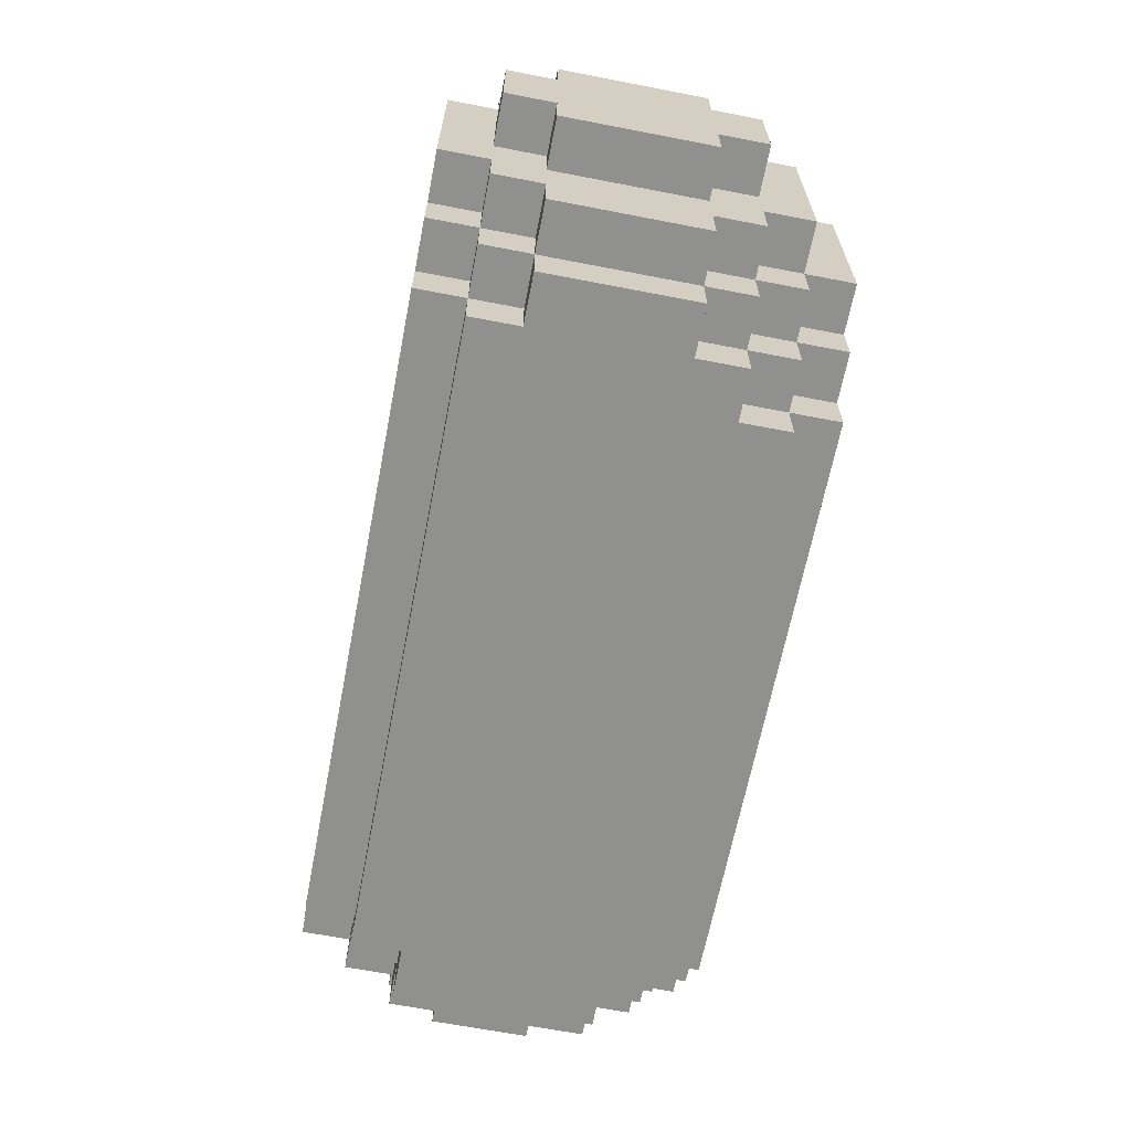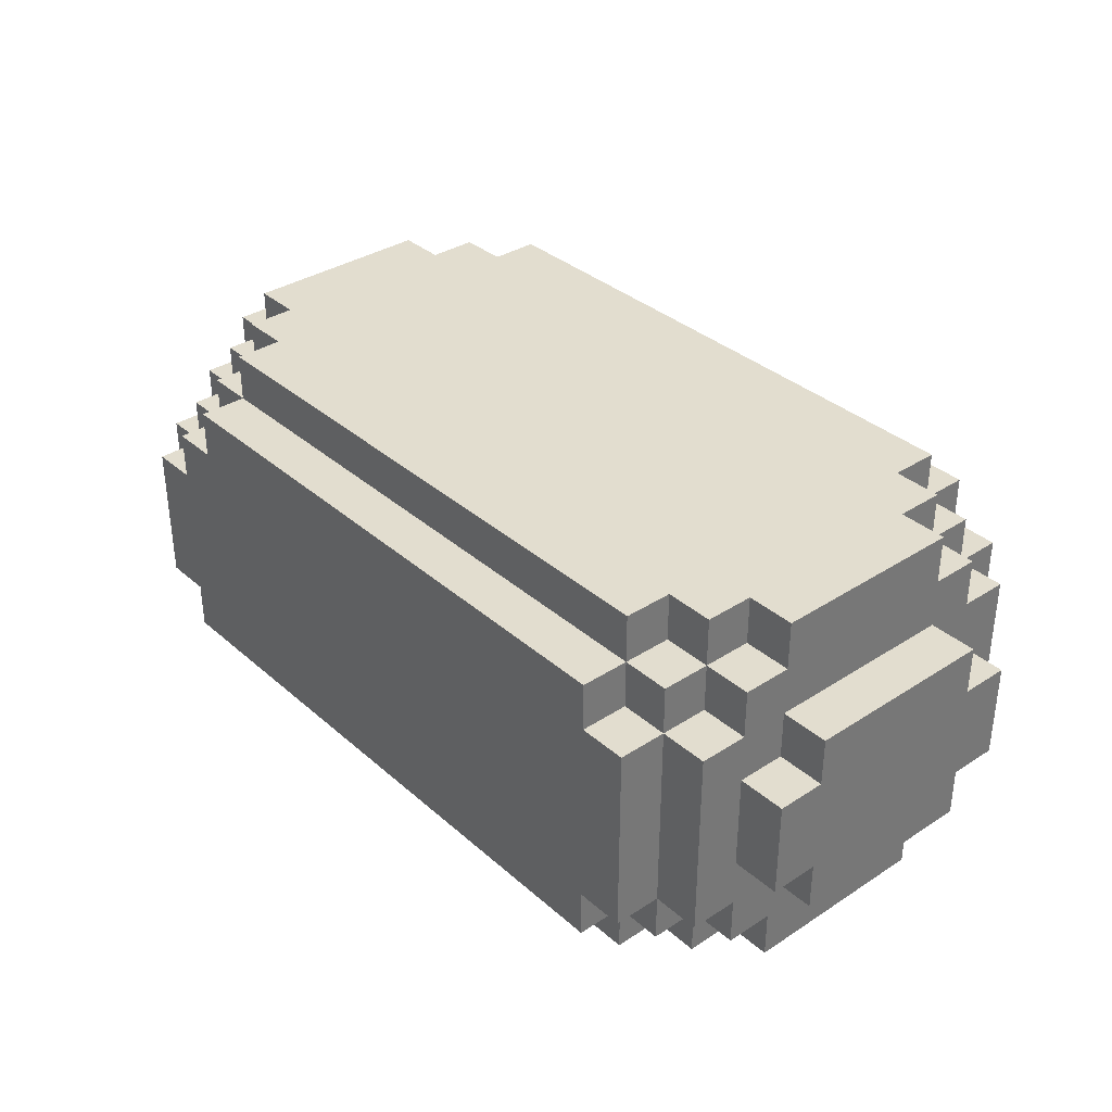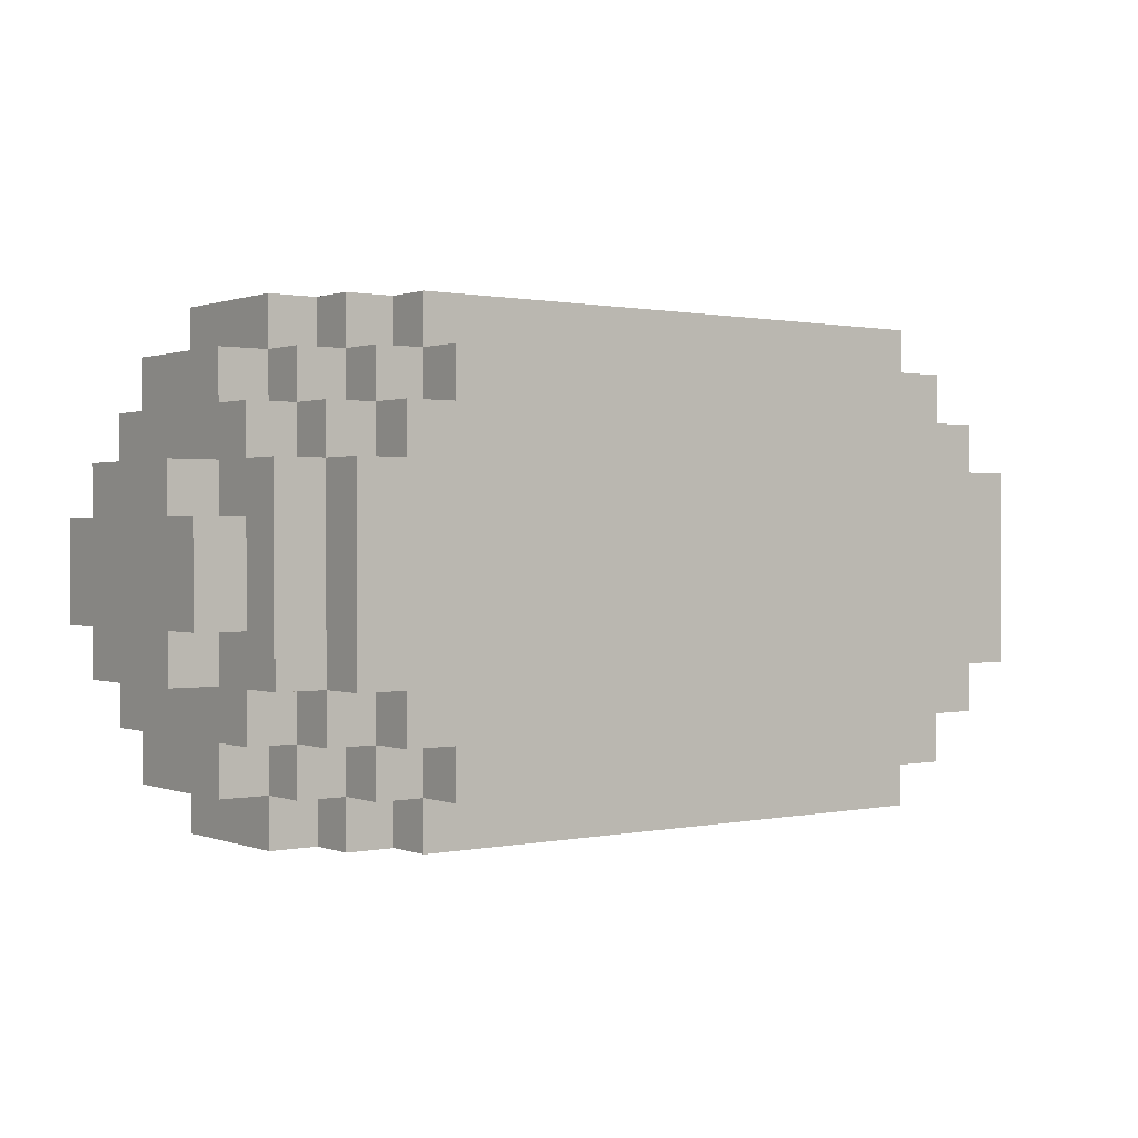
<metadata>
{"format":"obj","ext":"obj","renderer":"f3d","projection":"perspective","resolution":1024,"background":"white","views":[{"elev":-65.5,"azim":79.0,"up":"+Z"},{"elev":35.0,"azim":-130.9,"up":"+Y"},{"elev":0.7,"azim":142.9,"up":"+Z"}]}
</metadata>
<code>
g rocks1
v -10 2 2
v -10 2 -2
v -10 3 3
v -10 3 2
v -10 3 -2
v -10 3 -3
v -10 5 3
v -10 5 2
v -10 5 -2
v -10 5 -3
v -10 6 2
v -10 6 -2
v -9 0 2
v -9 0 -2
v -9 1 3
v -9 1 2
v -9 1 -2
v -9 1 -3
v -9 2 4
v -9 2 3
v -9 2 2
v -9 2 -2
v -9 2 -3
v -9 2 -4
v -9 3 3
v -9 3 2
v -9 3 -2
v -9 3 -3
v -9 5 3
v -9 5 2
v -9 5 -2
v -9 5 -3
v -9 6 4
v -9 6 3
v -9 6 2
v -9 6 -2
v -9 6 -3
v -9 6 -4
v -9 7 3
v -9 7 2
v -9 7 -2
v -9 7 -3
v -9 8 2
v -9 8 -2
v -8 0 3
v -8 0 2
v -8 0 -2
v -8 0 -3
v -8 1 4
v -8 1 3
v -8 1 2
v -8 1 -2
v -8 1 -3
v -8 1 -4
v -8 2 5
v -8 2 4
v -8 2 3
v -8 2 -3
v -8 2 -4
v -8 2 -5
v -8 6 5
v -8 6 4
v -8 6 3
v -8 6 -3
v -8 6 -4
v -8 6 -5
v -8 7 4
v -8 7 3
v -8 7 2
v -8 7 -2
v -8 7 -3
v -8 7 -4
v -8 8 3
v -8 8 2
v -8 8 -2
v -8 8 -3
v -7 0 4
v -7 0 3
v -7 0 -3
v -7 0 -4
v -7 1 5
v -7 1 4
v -7 1 3
v -7 1 -3
v -7 1 -4
v -7 1 -5
v -7 2 5
v -7 2 4
v -7 2 -4
v -7 2 -5
v -7 6 5
v -7 6 4
v -7 6 -4
v -7 6 -5
v -7 7 5
v -7 7 4
v -7 7 3
v -7 7 -3
v -7 7 -4
v -7 7 -5
v -7 8 4
v -7 8 3
v -7 8 -3
v -7 8 -4
v 5 6 5
v 5 6 4
v 5 6 -4
v 5 6 -5
v 5 7 5
v 5 7 4
v 5 7 3
v 5 7 -3
v 5 7 -4
v 5 7 -5
v 5 8 4
v 5 8 3
v 5 8 -3
v 5 8 -4
v 6 0 4
v 6 0 3
v 6 0 -3
v 6 0 -4
v 6 1 5
v 6 1 4
v 6 1 3
v 6 1 -3
v 6 1 -4
v 6 1 -5
v 6 2 5
v 6 2 4
v 6 2 -4
v 6 2 -5
v 6 5 5
v 6 5 4
v 6 5 -4
v 6 5 -5
v 6 6 5
v 6 6 4
v 6 6 3
v 6 6 -3
v 6 6 -4
v 6 6 -5
v 6 7 4
v 6 7 3
v 6 7 2
v 6 7 -2
v 6 7 -3
v 6 7 -4
v 6 8 3
v 6 8 2
v 6 8 -2
v 6 8 -3
v 7 0 3
v 7 0 2
v 7 0 -2
v 7 0 -3
v 7 1 4
v 7 1 3
v 7 1 2
v 7 1 -2
v 7 1 -3
v 7 1 -4
v 7 2 5
v 7 2 4
v 7 2 3
v 7 2 -3
v 7 2 -4
v 7 2 -5
v 7 5 5
v 7 5 4
v 7 5 3
v 7 5 -3
v 7 5 -4
v 7 5 -5
v 7 6 4
v 7 6 3
v 7 6 2
v 7 6 -2
v 7 6 -3
v 7 6 -4
v 7 7 3
v 7 7 2
v 7 7 -2
v 7 7 -3
v 7 8 2
v 7 8 -2
v 8 0 2
v 8 0 -2
v 8 1 3
v 8 1 2
v 8 1 1
v 8 1 -1
v 8 1 -2
v 8 1 -3
v 8 2 4
v 8 2 3
v 8 2 2
v 8 2 1
v 8 2 -1
v 8 2 -2
v 8 2 -3
v 8 2 -4
v 8 5 4
v 8 5 3
v 8 5 2
v 8 5 1
v 8 5 -1
v 8 5 -2
v 8 5 -3
v 8 5 -4
v 8 6 3
v 8 6 2
v 8 6 1
v 8 6 -1
v 8 6 -2
v 8 6 -3
v 8 7 2
v 8 7 -2
v 9 1 1
v 9 1 -1
v 9 2 2
v 9 2 1
v 9 2 -1
v 9 2 -2
v 9 5 2
v 9 5 1
v 9 5 -1
v 9 5 -2
v 9 6 1
v 9 6 -1
v -8 2 5
v -8 6 5
v -7 1 5
v -7 2 5
v -7 6 5
v -7 7 5
v 5 6 5
v 5 7 5
v 6 1 5
v 6 2 5
v 6 5 5
v 6 6 5
v 7 2 5
v 7 5 5
v -9 2 4
v -9 6 4
v -8 1 4
v -8 2 4
v -8 6 4
v -8 7 4
v -7 0 4
v -7 1 4
v -7 2 4
v -7 6 4
v -7 7 4
v -7 8 4
v 5 6 4
v 5 7 4
v 5 8 4
v 6 0 4
v 6 1 4
v 6 2 4
v 6 5 4
v 6 6 4
v 6 7 4
v 7 1 4
v 7 2 4
v 7 5 4
v 7 6 4
v 8 2 4
v 8 5 4
v -10 3 3
v -10 5 3
v -9 1 3
v -9 2 3
v -9 3 3
v -9 5 3
v -9 6 3
v -9 7 3
v -8 0 3
v -8 1 3
v -8 2 3
v -8 6 3
v -8 7 3
v -8 8 3
v -7 0 3
v -7 1 3
v -7 7 3
v -7 8 3
v 5 7 3
v 5 8 3
v 6 0 3
v 6 1 3
v 6 6 3
v 6 7 3
v 6 8 3
v 7 0 3
v 7 1 3
v 7 2 3
v 7 5 3
v 7 6 3
v 7 7 3
v 8 1 3
v 8 2 3
v 8 5 3
v 8 6 3
v -10 2 2
v -10 3 2
v -10 5 2
v -10 6 2
v -9 0 2
v -9 1 2
v -9 2 2
v -9 3 2
v -9 5 2
v -9 6 2
v -9 7 2
v -9 8 2
v -8 0 2
v -8 1 2
v -8 7 2
v -8 8 2
v 6 7 2
v 6 8 2
v 7 0 2
v 7 1 2
v 7 6 2
v 7 7 2
v 7 8 2
v 8 0 2
v 8 1 2
v 8 2 2
v 8 5 2
v 8 6 2
v 8 7 2
v 9 2 2
v 9 5 2
v 8 1 1
v 8 2 1
v 8 5 1
v 8 6 1
v 9 1 1
v 9 2 1
v 9 5 1
v 9 6 1
v 8 1 -1
v 8 2 -1
v 8 5 -1
v 8 6 -1
v 9 1 -1
v 9 2 -1
v 9 5 -1
v 9 6 -1
v -10 2 -2
v -10 3 -2
v -10 5 -2
v -10 6 -2
v -9 0 -2
v -9 1 -2
v -9 2 -2
v -9 3 -2
v -9 5 -2
v -9 6 -2
v -9 7 -2
v -9 8 -2
v -8 0 -2
v -8 1 -2
v -8 7 -2
v -8 8 -2
v 6 7 -2
v 6 8 -2
v 7 0 -2
v 7 1 -2
v 7 6 -2
v 7 7 -2
v 7 8 -2
v 8 0 -2
v 8 1 -2
v 8 2 -2
v 8 5 -2
v 8 6 -2
v 8 7 -2
v 9 2 -2
v 9 5 -2
v -10 3 -3
v -10 5 -3
v -9 1 -3
v -9 2 -3
v -9 3 -3
v -9 5 -3
v -9 6 -3
v -9 7 -3
v -8 0 -3
v -8 1 -3
v -8 2 -3
v -8 6 -3
v -8 7 -3
v -8 8 -3
v -7 0 -3
v -7 1 -3
v -7 7 -3
v -7 8 -3
v 5 7 -3
v 5 8 -3
v 6 0 -3
v 6 1 -3
v 6 6 -3
v 6 7 -3
v 6 8 -3
v 7 0 -3
v 7 1 -3
v 7 2 -3
v 7 5 -3
v 7 6 -3
v 7 7 -3
v 8 1 -3
v 8 2 -3
v 8 5 -3
v 8 6 -3
v -9 2 -4
v -9 6 -4
v -8 1 -4
v -8 2 -4
v -8 6 -4
v -8 7 -4
v -7 0 -4
v -7 1 -4
v -7 2 -4
v -7 6 -4
v -7 7 -4
v -7 8 -4
v 5 6 -4
v 5 7 -4
v 5 8 -4
v 6 0 -4
v 6 1 -4
v 6 2 -4
v 6 5 -4
v 6 6 -4
v 6 7 -4
v 7 1 -4
v 7 2 -4
v 7 5 -4
v 7 6 -4
v 8 2 -4
v 8 5 -4
v -8 2 -5
v -8 6 -5
v -7 1 -5
v -7 2 -5
v -7 6 -5
v -7 7 -5
v 5 6 -5
v 5 7 -5
v 6 1 -5
v 6 2 -5
v 6 5 -5
v 6 6 -5
v 7 2 -5
v 7 5 -5
v -7 0 4
v 6 0 4
v -8 0 3
v -7 0 3
v 6 0 3
v 7 0 3
v -9 0 2
v -8 0 2
v 7 0 2
v 8 0 2
v -9 0 -2
v -8 0 -2
v 7 0 -2
v 8 0 -2
v -8 0 -3
v -7 0 -3
v 6 0 -3
v 7 0 -3
v -7 0 -4
v 6 0 -4
v -7 1 5
v 6 1 5
v -8 1 4
v -7 1 4
v 6 1 4
v 7 1 4
v -9 1 3
v -8 1 3
v -7 1 3
v 6 1 3
v 7 1 3
v 8 1 3
v -9 1 2
v -8 1 2
v 7 1 2
v 8 1 2
v 8 1 1
v 9 1 1
v 8 1 -1
v 9 1 -1
v -9 1 -2
v -8 1 -2
v 7 1 -2
v 8 1 -2
v -9 1 -3
v -8 1 -3
v -7 1 -3
v 6 1 -3
v 7 1 -3
v 8 1 -3
v -8 1 -4
v -7 1 -4
v 6 1 -4
v 7 1 -4
v -7 1 -5
v 6 1 -5
v -8 2 5
v -7 2 5
v 6 2 5
v 7 2 5
v -9 2 4
v -8 2 4
v -7 2 4
v 6 2 4
v 7 2 4
v 8 2 4
v -9 2 3
v -8 2 3
v 7 2 3
v 8 2 3
v -10 2 2
v -9 2 2
v 8 2 2
v 9 2 2
v 8 2 1
v 9 2 1
v 8 2 -1
v 9 2 -1
v -10 2 -2
v -9 2 -2
v 8 2 -2
v 9 2 -2
v -9 2 -3
v -8 2 -3
v 7 2 -3
v 8 2 -3
v -9 2 -4
v -8 2 -4
v -7 2 -4
v 6 2 -4
v 7 2 -4
v 8 2 -4
v -8 2 -5
v -7 2 -5
v 6 2 -5
v 7 2 -5
v -10 3 3
v -9 3 3
v -10 3 2
v -9 3 2
v -10 3 -2
v -9 3 -2
v -10 3 -3
v -9 3 -3
v 6 5 5
v 7 5 5
v 6 5 4
v 7 5 4
v 8 5 4
v -10 5 3
v -9 5 3
v 7 5 3
v 8 5 3
v -10 5 2
v -9 5 2
v 8 5 2
v 9 5 2
v 8 5 1
v 9 5 1
v 8 5 -1
v 9 5 -1
v -10 5 -2
v -9 5 -2
v 8 5 -2
v 9 5 -2
v -10 5 -3
v -9 5 -3
v 7 5 -3
v 8 5 -3
v 6 5 -4
v 7 5 -4
v 8 5 -4
v 6 5 -5
v 7 5 -5
v -8 6 5
v -7 6 5
v 5 6 5
v 6 6 5
v -9 6 4
v -8 6 4
v -7 6 4
v 5 6 4
v 6 6 4
v 7 6 4
v -9 6 3
v -8 6 3
v 6 6 3
v 7 6 3
v 8 6 3
v -10 6 2
v -9 6 2
v 7 6 2
v 8 6 2
v 8 6 1
v 9 6 1
v 8 6 -1
v 9 6 -1
v -10 6 -2
v -9 6 -2
v 7 6 -2
v 8 6 -2
v -9 6 -3
v -8 6 -3
v 6 6 -3
v 7 6 -3
v 8 6 -3
v -9 6 -4
v -8 6 -4
v -7 6 -4
v 5 6 -4
v 6 6 -4
v 7 6 -4
v -8 6 -5
v -7 6 -5
v 5 6 -5
v 6 6 -5
v -7 7 5
v 5 7 5
v -8 7 4
v -7 7 4
v 5 7 4
v 6 7 4
v -9 7 3
v -8 7 3
v -7 7 3
v 5 7 3
v 6 7 3
v 7 7 3
v -9 7 2
v -8 7 2
v 6 7 2
v 7 7 2
v 8 7 2
v -9 7 -2
v -8 7 -2
v 6 7 -2
v 7 7 -2
v 8 7 -2
v -9 7 -3
v -8 7 -3
v -7 7 -3
v 5 7 -3
v 6 7 -3
v 7 7 -3
v -8 7 -4
v -7 7 -4
v 5 7 -4
v 6 7 -4
v -7 7 -5
v 5 7 -5
v -7 8 4
v 5 8 4
v -8 8 3
v -7 8 3
v 5 8 3
v 6 8 3
v -9 8 2
v -8 8 2
v 6 8 2
v 7 8 2
v -9 8 -2
v -8 8 -2
v 6 8 -2
v 7 8 -2
v -8 8 -3
v -7 8 -3
v 5 8 -3
v 6 8 -3
v -7 8 -4
v 5 8 -4
f 4 2 1
f 5 2 4
f 7 4 3
f 7 6 5
f 7 5 4
f 8 6 7
f 9 6 8
f 10 6 9
f 11 9 8
f 12 9 11
f 16 14 13
f 17 14 16
f 20 16 15
f 20 18 17
f 20 17 16
f 21 18 20
f 22 18 21
f 23 18 22
f 25 20 19
f 25 21 20
f 26 21 25
f 27 24 23
f 27 23 22
f 28 24 27
f 29 25 19
f 32 24 28
f 33 30 29
f 33 29 19
f 34 30 33
f 35 30 34
f 36 32 31
f 37 24 32
f 37 32 36
f 38 24 37
f 39 35 34
f 39 36 35
f 39 37 36
f 40 37 39
f 41 37 40
f 42 37 41
f 43 41 40
f 44 41 43
f 50 46 45
f 51 46 50
f 52 48 47
f 53 48 52
f 56 50 49
f 57 50 56
f 58 54 53
f 59 54 58
f 61 56 55
f 62 56 61
f 65 60 59
f 66 60 65
f 67 63 62
f 68 63 67
f 71 65 64
f 72 65 71
f 73 69 68
f 74 69 73
f 75 71 70
f 76 71 75
f 82 78 77
f 83 78 82
f 84 80 79
f 85 80 84
f 87 82 81
f 88 82 87
f 89 86 85
f 90 86 89
f 95 92 91
f 96 92 95
f 99 94 93
f 100 94 99
f 101 97 96
f 102 97 101
f 103 99 98
f 104 99 103
f 105 106 109
f 109 106 110
f 107 108 113
f 113 108 114
f 110 111 115
f 115 111 116
f 112 113 117
f 117 113 118
f 119 120 124
f 124 120 125
f 121 122 126
f 126 122 127
f 123 124 129
f 129 124 130
f 127 128 131
f 131 128 132
f 133 134 137
f 137 134 138
f 135 136 141
f 141 136 142
f 138 139 143
f 143 139 144
f 140 141 147
f 147 141 148
f 144 145 149
f 149 145 150
f 146 147 151
f 151 147 152
f 153 154 158
f 158 154 159
f 155 156 160
f 160 156 161
f 157 158 164
f 164 158 165
f 161 162 166
f 166 162 167
f 163 164 169
f 169 164 170
f 167 168 173
f 173 168 174
f 170 171 175
f 175 171 176
f 172 173 179
f 179 173 180
f 176 177 181
f 181 177 182
f 178 179 183
f 183 179 184
f 182 183 185
f 185 183 186
f 187 188 190
f 190 188 191
f 191 188 192
f 192 188 193
f 189 190 196
f 190 191 196
f 196 191 197
f 197 191 198
f 192 193 199
f 193 194 199
f 199 194 200
f 200 194 201
f 196 197 203
f 195 196 203
f 203 197 204
f 204 197 205
f 201 202 208
f 200 201 208
f 208 202 209
f 209 202 210
f 205 206 211
f 204 205 211
f 211 206 212
f 212 206 213
f 208 209 214
f 207 208 214
f 214 209 215
f 215 209 216
f 212 213 217
f 214 215 217
f 213 214 217
f 217 215 218
f 219 220 222
f 222 220 223
f 221 222 225
f 223 224 225
f 222 223 225
f 225 224 226
f 226 224 227
f 227 224 228
f 226 227 229
f 229 227 230
f 234 232 231
f 235 232 234
f 237 234 233
f 237 236 235
f 237 235 234
f 238 236 237
f 239 237 233
f 240 237 239
f 241 237 240
f 242 237 241
f 243 241 240
f 244 241 243
f 248 246 245
f 249 246 248
f 252 248 247
f 253 248 252
f 254 250 249
f 255 250 254
f 258 256 255
f 259 256 258
f 260 252 251
f 261 252 260
f 264 258 257
f 265 258 264
f 266 262 261
f 267 262 266
f 268 264 263
f 269 264 268
f 270 268 267
f 271 268 270
f 276 273 272
f 277 273 276
f 281 275 274
f 282 275 281
f 283 279 278
f 284 279 283
f 286 281 280
f 287 281 286
f 288 285 284
f 289 285 288
f 295 291 290
f 296 291 295
f 297 293 292
f 298 293 297
f 301 295 294
f 302 295 301
f 303 299 298
f 304 299 303
f 305 301 300
f 306 301 305
f 313 308 307
f 314 308 313
f 315 310 309
f 316 310 315
f 319 312 311
f 320 312 319
f 321 318 317
f 322 318 321
f 328 324 323
f 329 324 328
f 330 326 325
f 331 326 330
f 334 328 327
f 335 328 334
f 336 333 332
f 337 333 336
f 342 339 338
f 343 339 342
f 344 341 340
f 345 341 344
f 346 347 350
f 350 347 351
f 348 349 352
f 352 349 353
f 354 355 360
f 360 355 361
f 356 357 362
f 362 357 363
f 358 359 366
f 366 359 367
f 364 365 368
f 368 365 369
f 370 371 375
f 375 371 376
f 372 373 377
f 377 373 378
f 374 375 381
f 381 375 382
f 379 380 383
f 383 380 384
f 385 386 389
f 389 386 390
f 387 388 394
f 394 388 395
f 391 392 396
f 396 392 397
f 393 394 399
f 399 394 400
f 397 398 401
f 401 398 402
f 403 404 408
f 408 404 409
f 405 406 410
f 410 406 411
f 407 408 414
f 414 408 415
f 411 412 416
f 416 412 417
f 413 414 418
f 418 414 419
f 420 421 423
f 423 421 424
f 422 423 427
f 427 423 428
f 424 425 429
f 429 425 430
f 430 431 433
f 433 431 434
f 426 427 435
f 435 427 436
f 432 433 439
f 439 433 440
f 436 437 441
f 441 437 442
f 438 439 443
f 443 439 444
f 442 443 445
f 445 443 446
f 447 448 450
f 450 448 451
f 449 450 453
f 451 452 453
f 450 451 453
f 453 452 454
f 449 453 455
f 455 453 456
f 456 453 457
f 457 453 458
f 456 457 459
f 459 457 460
f 464 462 461
f 465 462 464
f 468 464 463
f 468 466 465
f 468 465 464
f 469 466 468
f 471 468 467
f 471 470 469
f 471 469 468
f 472 470 471
f 473 470 472
f 474 470 473
f 475 473 472
f 476 473 475
f 477 473 476
f 478 473 477
f 479 477 476
f 480 477 479
f 484 482 481
f 485 482 484
f 488 484 483
f 489 484 488
f 490 486 485
f 491 486 490
f 493 488 487
f 494 488 493
f 495 492 491
f 496 492 495
f 499 498 497
f 500 498 499
f 505 502 501
f 506 502 505
f 509 504 503
f 510 504 509
f 511 507 506
f 512 507 511
f 513 509 508
f 514 509 513
f 515 513 512
f 516 513 515
f 522 518 517
f 523 518 522
f 524 520 519
f 525 520 524
f 527 522 521
f 528 522 527
f 529 526 525
f 530 526 529
f 535 534 533
f 536 534 535
f 539 532 531
f 540 532 539
f 541 538 537
f 542 538 541
f 547 544 543
f 548 544 547
f 551 546 545
f 552 546 551
f 553 549 548
f 554 549 553
f 555 551 550
f 556 551 555
f 559 558 557
f 560 558 559
f 563 562 561
f 564 562 563
f 565 566 567
f 567 566 568
f 568 569 572
f 572 569 573
f 570 571 574
f 574 571 575
f 576 577 578
f 578 577 579
f 580 581 584
f 584 581 585
f 582 583 586
f 586 583 587
f 588 589 591
f 591 589 592
f 590 591 593
f 593 591 594
f 595 596 600
f 600 596 601
f 597 598 602
f 602 598 603
f 599 600 605
f 605 600 606
f 603 604 607
f 607 604 608
f 608 609 612
f 612 609 613
f 614 615 616
f 616 615 617
f 610 611 618
f 618 611 619
f 620 621 625
f 625 621 626
f 622 623 627
f 627 623 628
f 624 625 631
f 631 625 632
f 628 629 633
f 633 629 634
f 630 631 635
f 635 631 636
f 637 638 640
f 640 638 641
f 639 640 644
f 644 640 645
f 641 642 646
f 646 642 647
f 643 644 649
f 649 644 650
f 647 648 651
f 651 648 652
f 652 653 657
f 657 653 658
f 654 655 659
f 659 655 660
f 656 657 663
f 663 657 664
f 660 661 665
f 665 661 666
f 662 663 667
f 667 663 668
f 666 667 669
f 669 667 670
f 671 672 674
f 674 672 675
f 673 674 678
f 675 676 678
f 674 675 678
f 678 676 679
f 677 678 681
f 679 680 681
f 678 679 681
f 681 680 682
f 682 680 683
f 683 680 684
f 682 683 685
f 685 683 686
f 686 683 687
f 687 683 688
f 686 687 689
f 689 687 690

</code>
